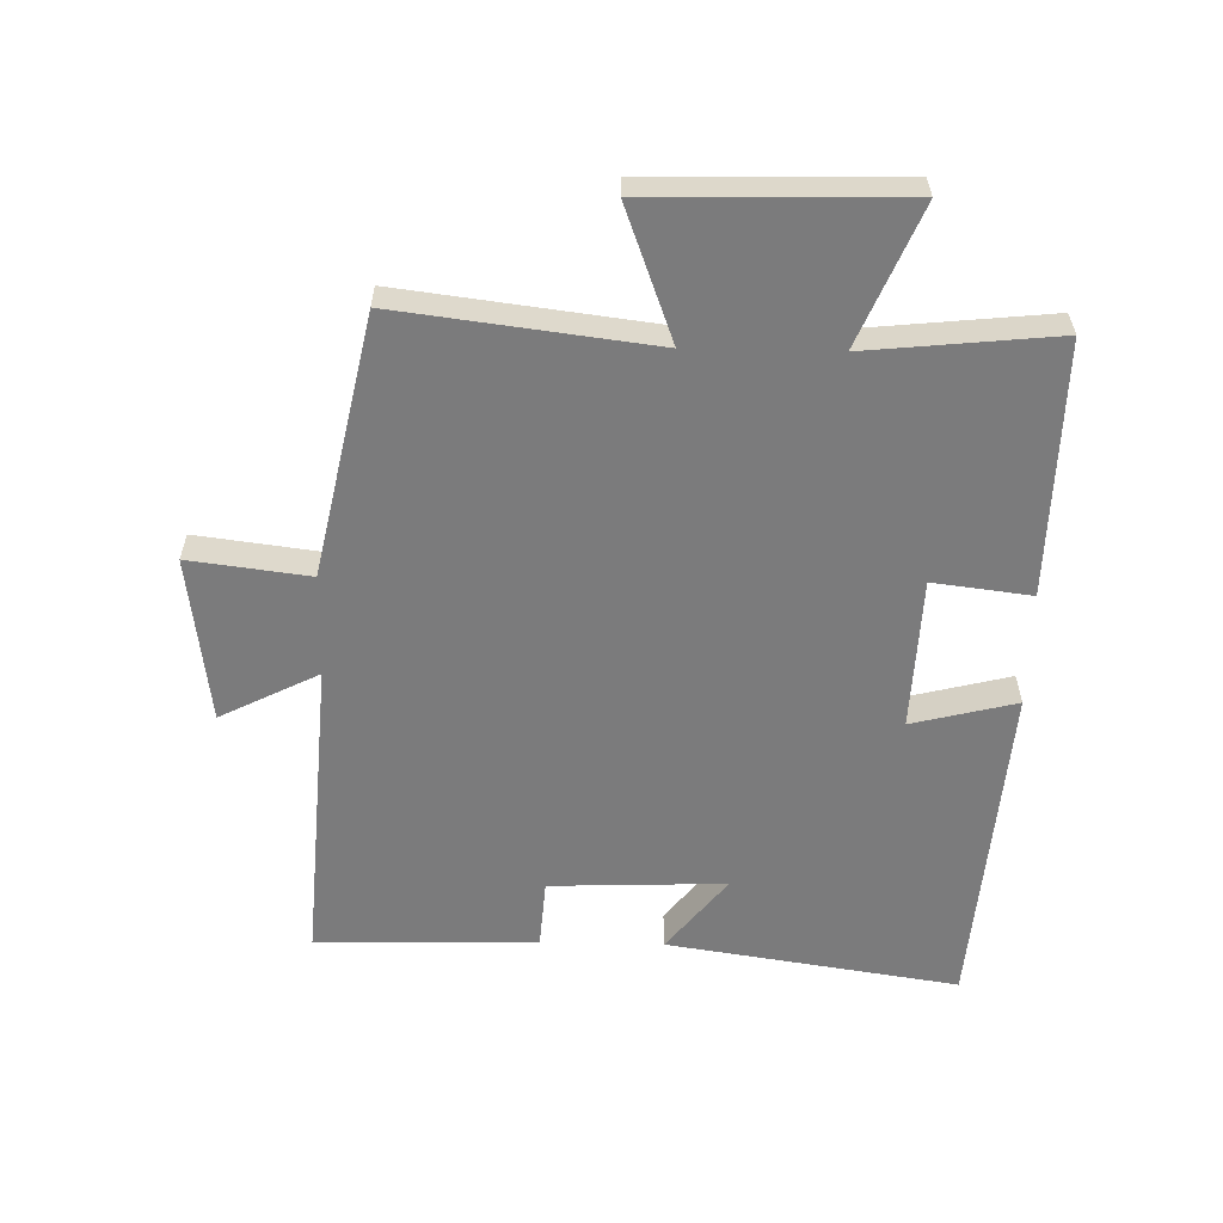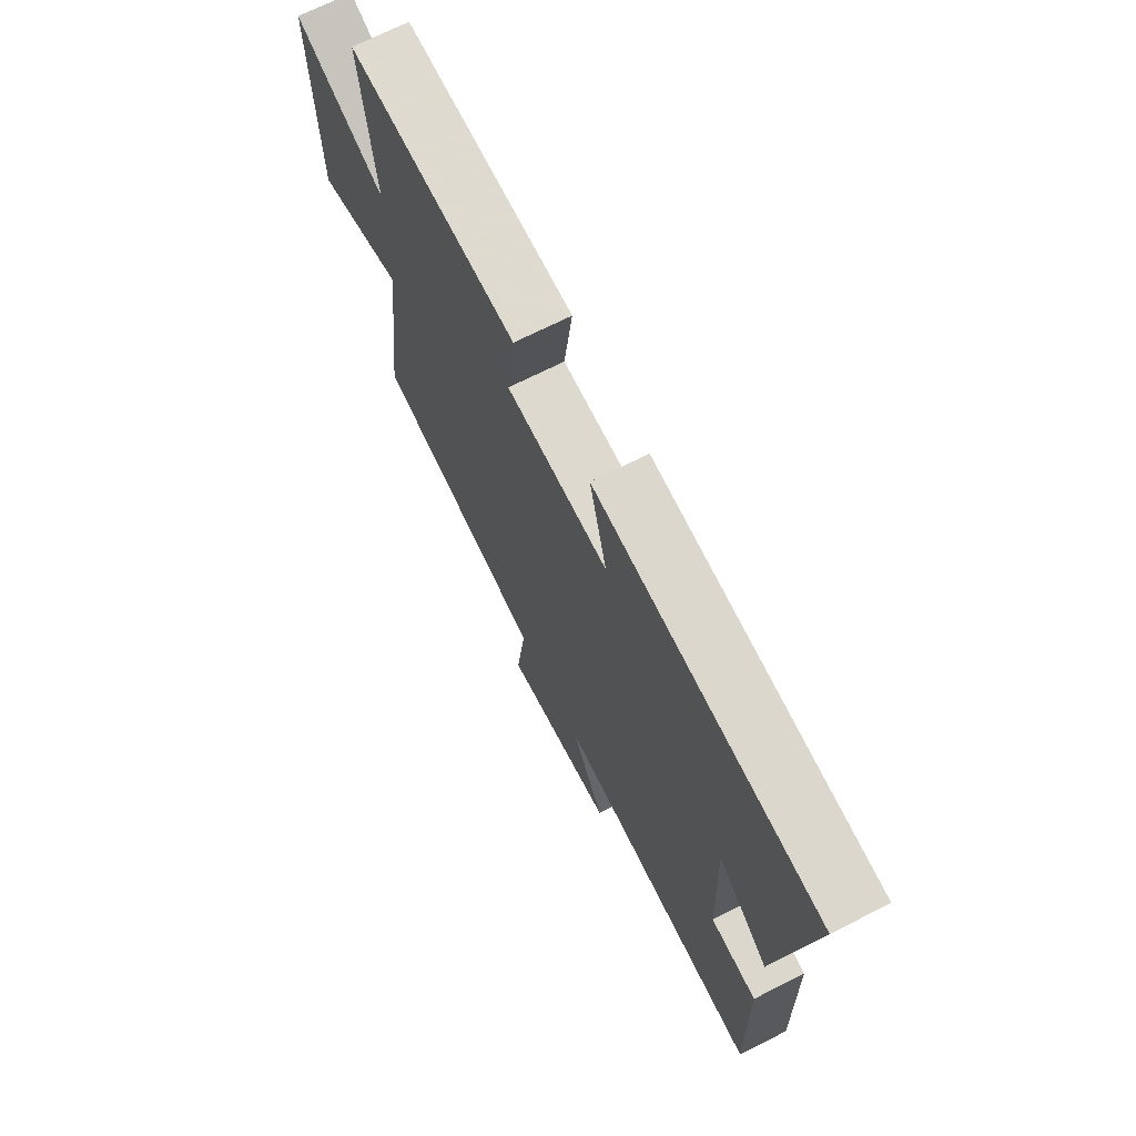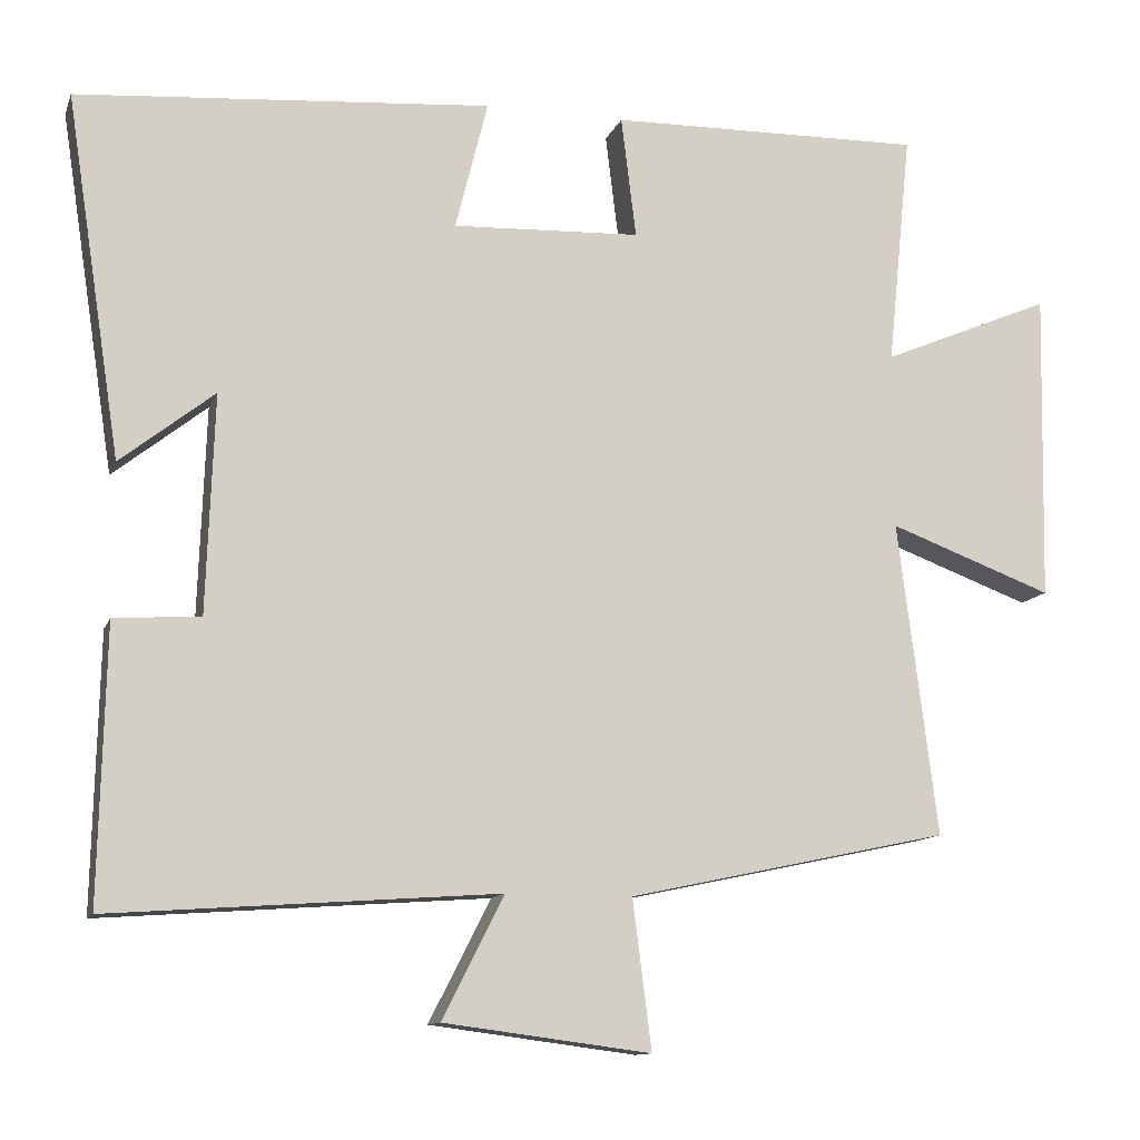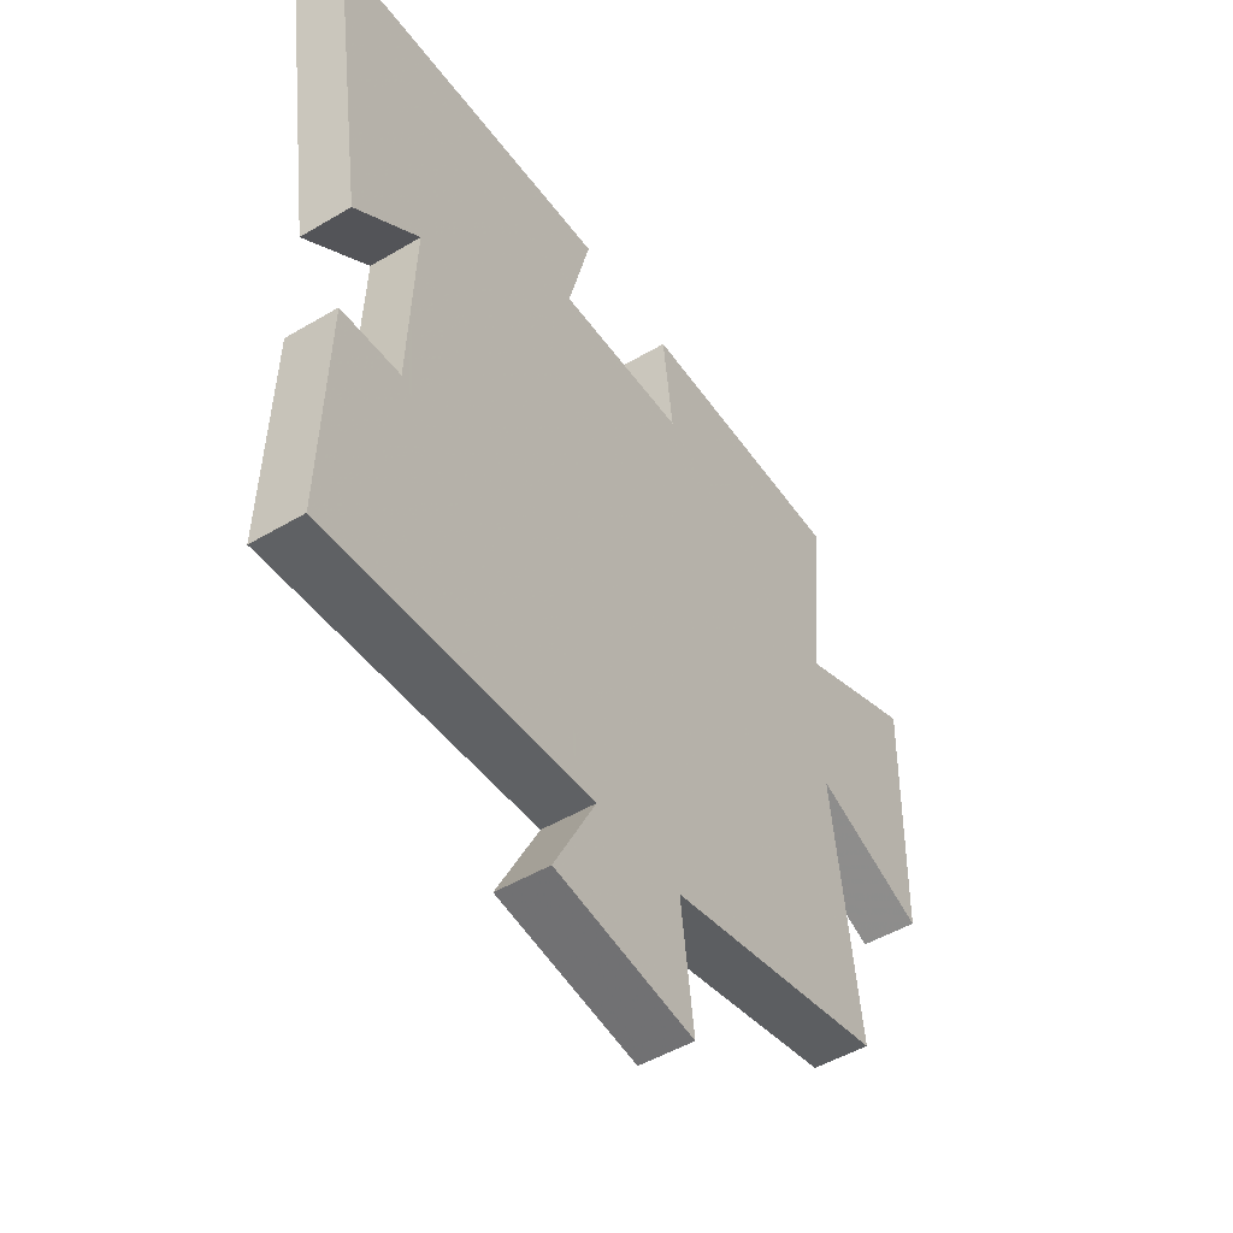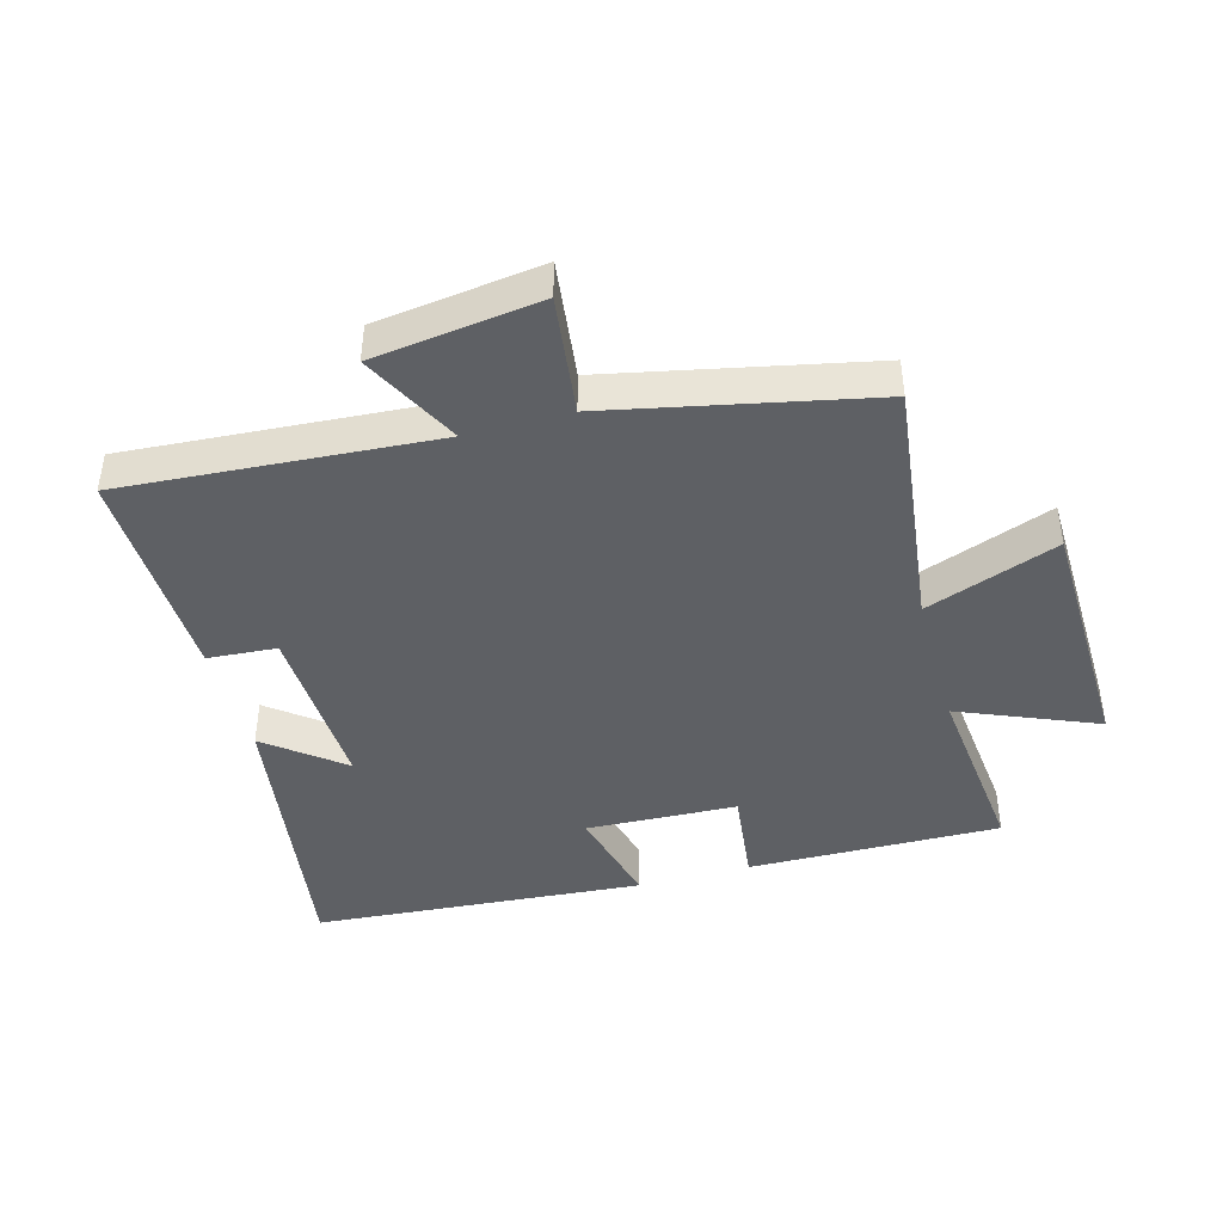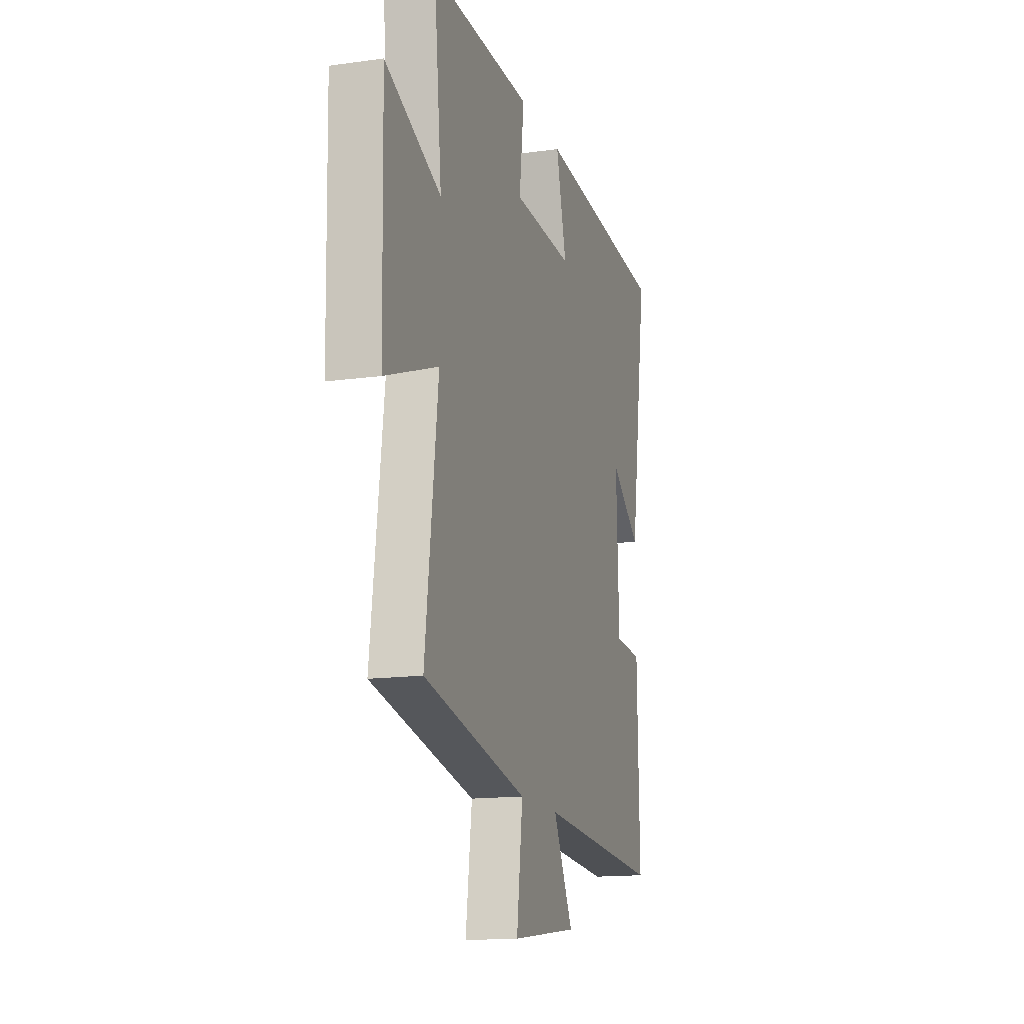
<metadata>
{"format":"obj","ext":"obj","renderer":"f3d","projection":"perspective","resolution":1024,"background":"white","views":[{"elev":-58.5,"azim":-91.2,"up":"+Y"},{"elev":69.8,"azim":63.1,"up":"+Z"},{"elev":-11.7,"azim":164.1,"up":"+Z"},{"elev":-49.6,"azim":123.2,"up":"+Z"},{"elev":-42.9,"azim":-164.4,"up":"+Y"},{"elev":-14.8,"azim":-73.2,"up":"+Z"}]}
</metadata>
<code>
v 0.57 0.07 0.459
v 0.5 0.07 0.002
v 0.381 0.07 0.096
v 0.391 0.07 -0.18
v 0.5 0.07 -0.188
v 0.508 0.07 -0.535
v 0.018 0.07 -0.5
v 0.096 0.07 -0.654
v -0.166 0.07 -0.688
v -0.142 0.07 -0.5
v -0.55 0.07 -0.413
v -0.5 0.07 -0.015
v -0.708 0.07 -0.092
v -0.716 0.07 0.302
v -0.5 0.07 0.211
v -0.53 0.07 0.507
v -0.132 0.07 0.5
v -0.151 0.07 0.346
v 0.087 0.07 0.336
v 0.046 0.07 0.5
v 0.57 0 0.459
v 0.5 0 0.002
v 0.381 0 0.096
v 0.391 0 -0.18
v 0.5 0 -0.188
v 0.508 0 -0.535
v 0.018 0 -0.5
v 0.096 0 -0.654
v -0.166 0 -0.688
v -0.142 0 -0.5
v -0.55 0 -0.413
v -0.5 0 -0.015
v -0.708 0 -0.092
v -0.716 0 0.302
v -0.5 0 0.211
v -0.53 0 0.507
v -0.132 0 0.5
v -0.151 0 0.346
v 0.087 0 0.336
v 0.046 0 0.5
f 19 20 1 2
f 15 16 17 18
f 15 18 19
f 12 13 14 15
f 12 15 19
f 10 11 12 19
f 7 8 9 10
f 7 10 19
f 4 5 6 7
f 3 4 7 19
f 2 3 19
f 22 21 40 39
f 38 37 36 35
f 39 38 35
f 35 34 33 32
f 39 35 32
f 39 32 31 30
f 30 29 28 27
f 39 30 27
f 27 26 25 24
f 39 27 24 23
f 39 23 22
f 1 21 22 2
f 2 22 23 3
f 3 23 24 4
f 4 24 25 5
f 5 25 26 6
f 6 26 27 7
f 7 27 28 8
f 8 28 29 9
f 9 29 30 10
f 10 30 31 11
f 11 31 32 12
f 12 32 33 13
f 13 33 34 14
f 14 34 35 15
f 15 35 36 16
f 16 36 37 17
f 17 37 38 18
f 18 38 39 19
f 19 39 40 20
f 20 40 21 1

</code>
